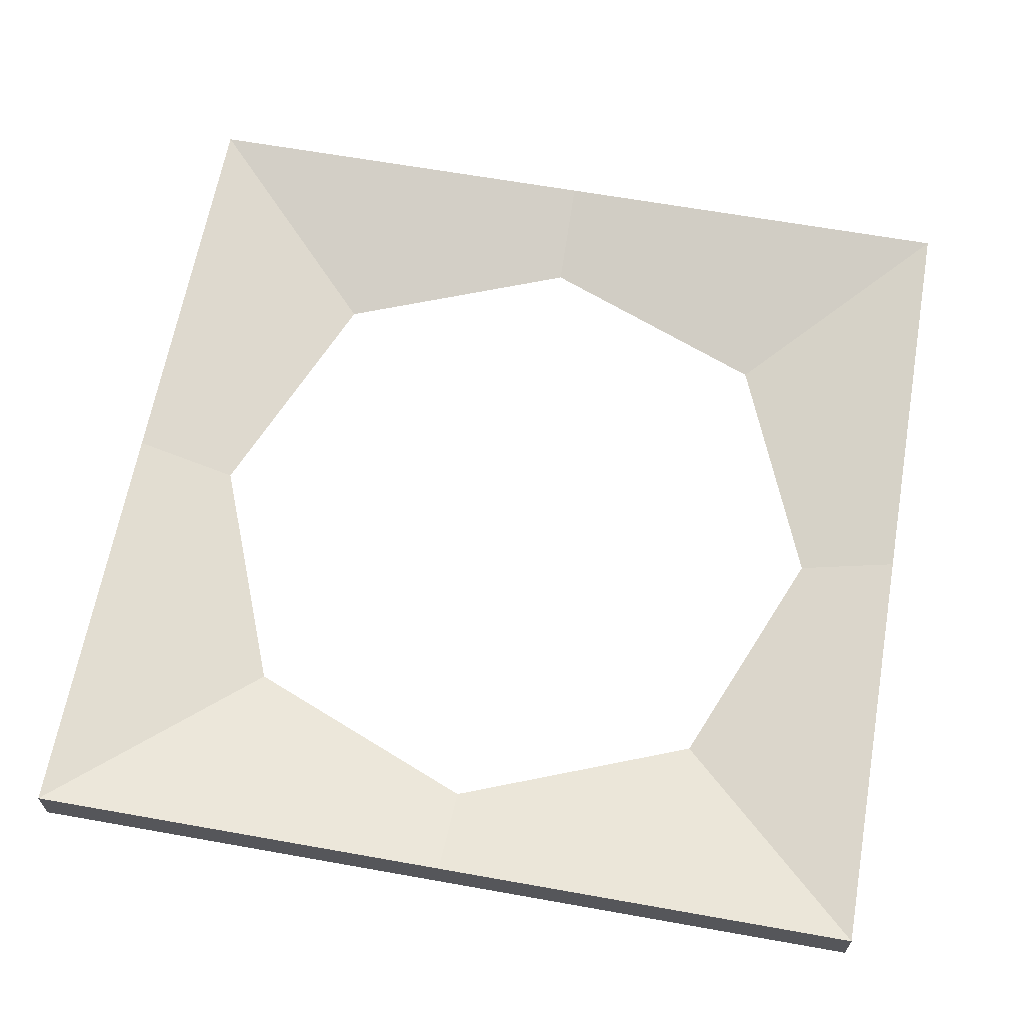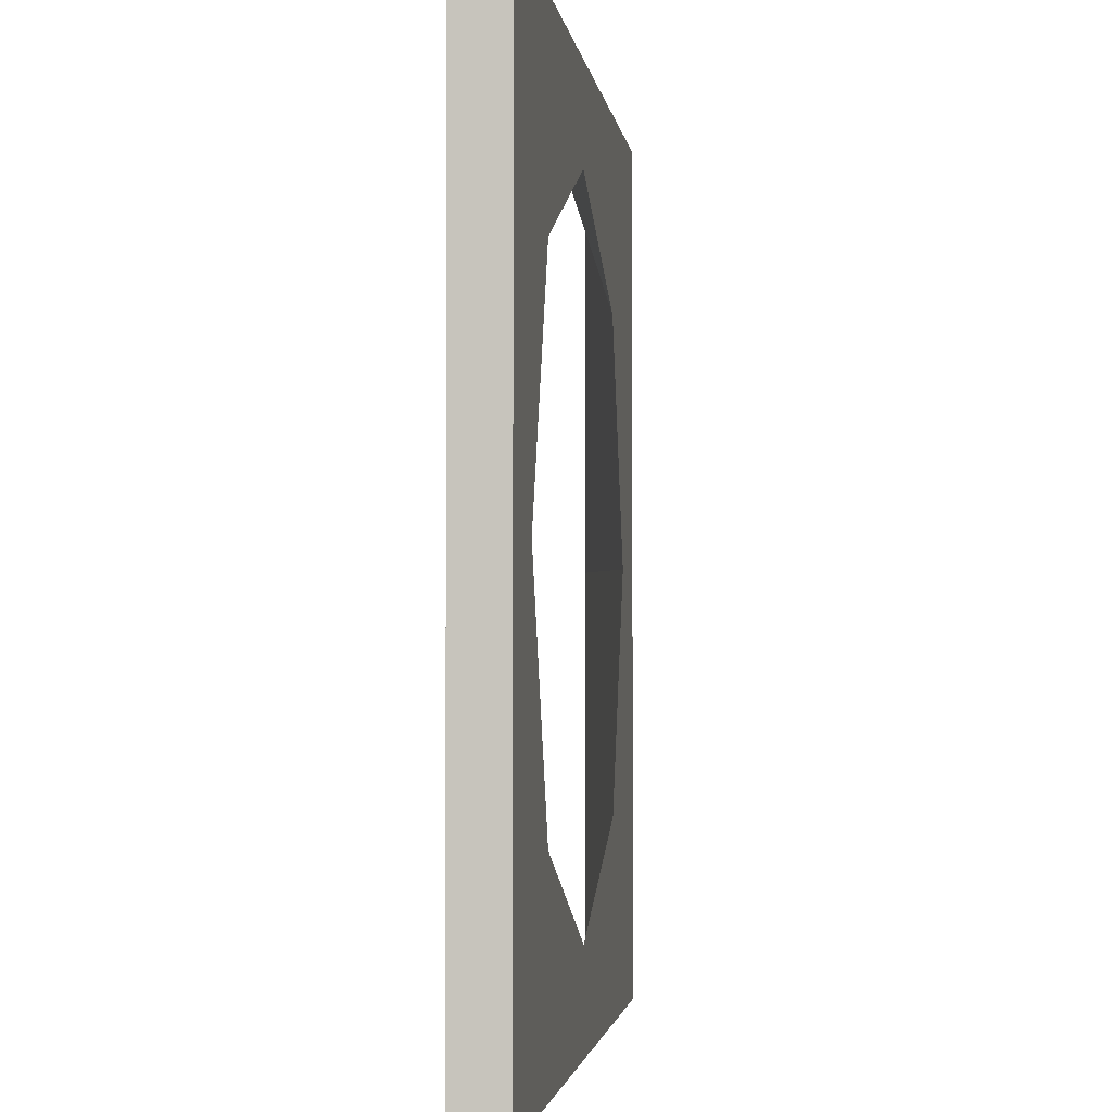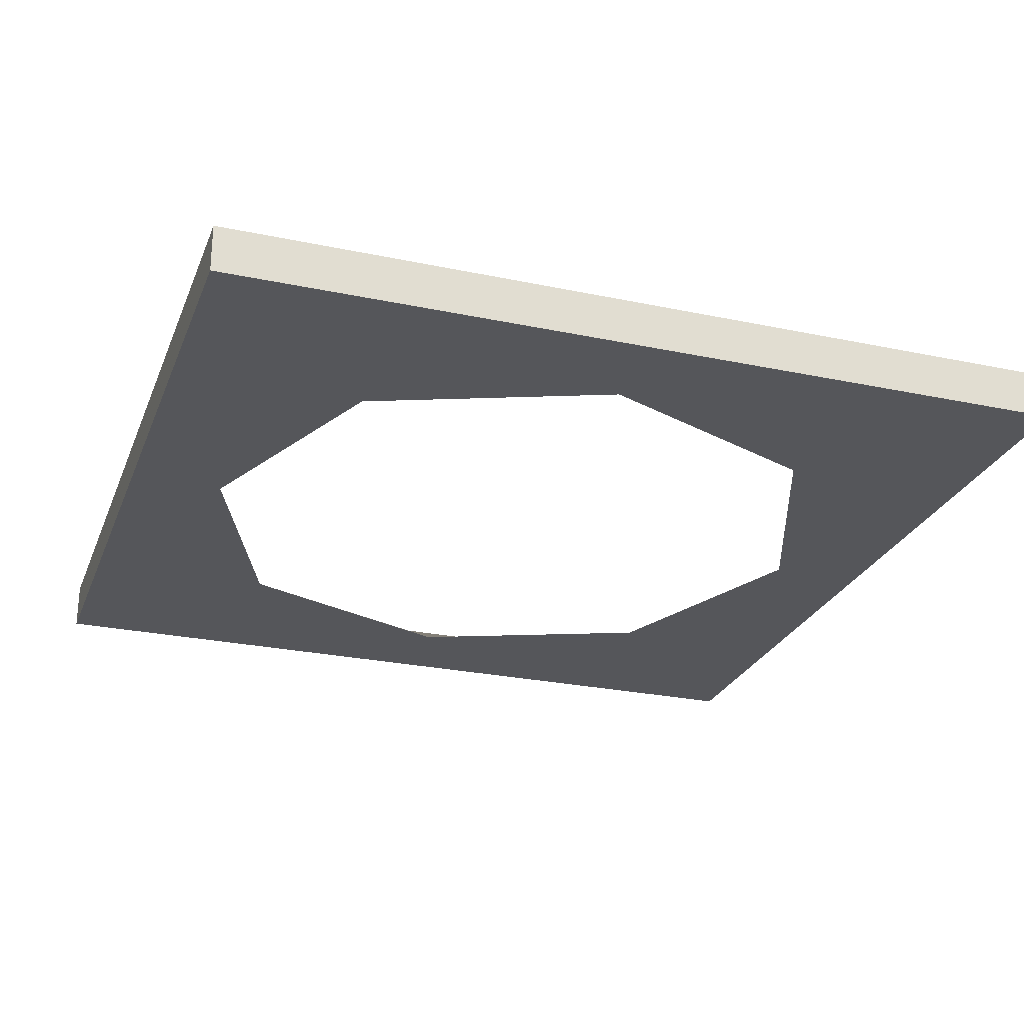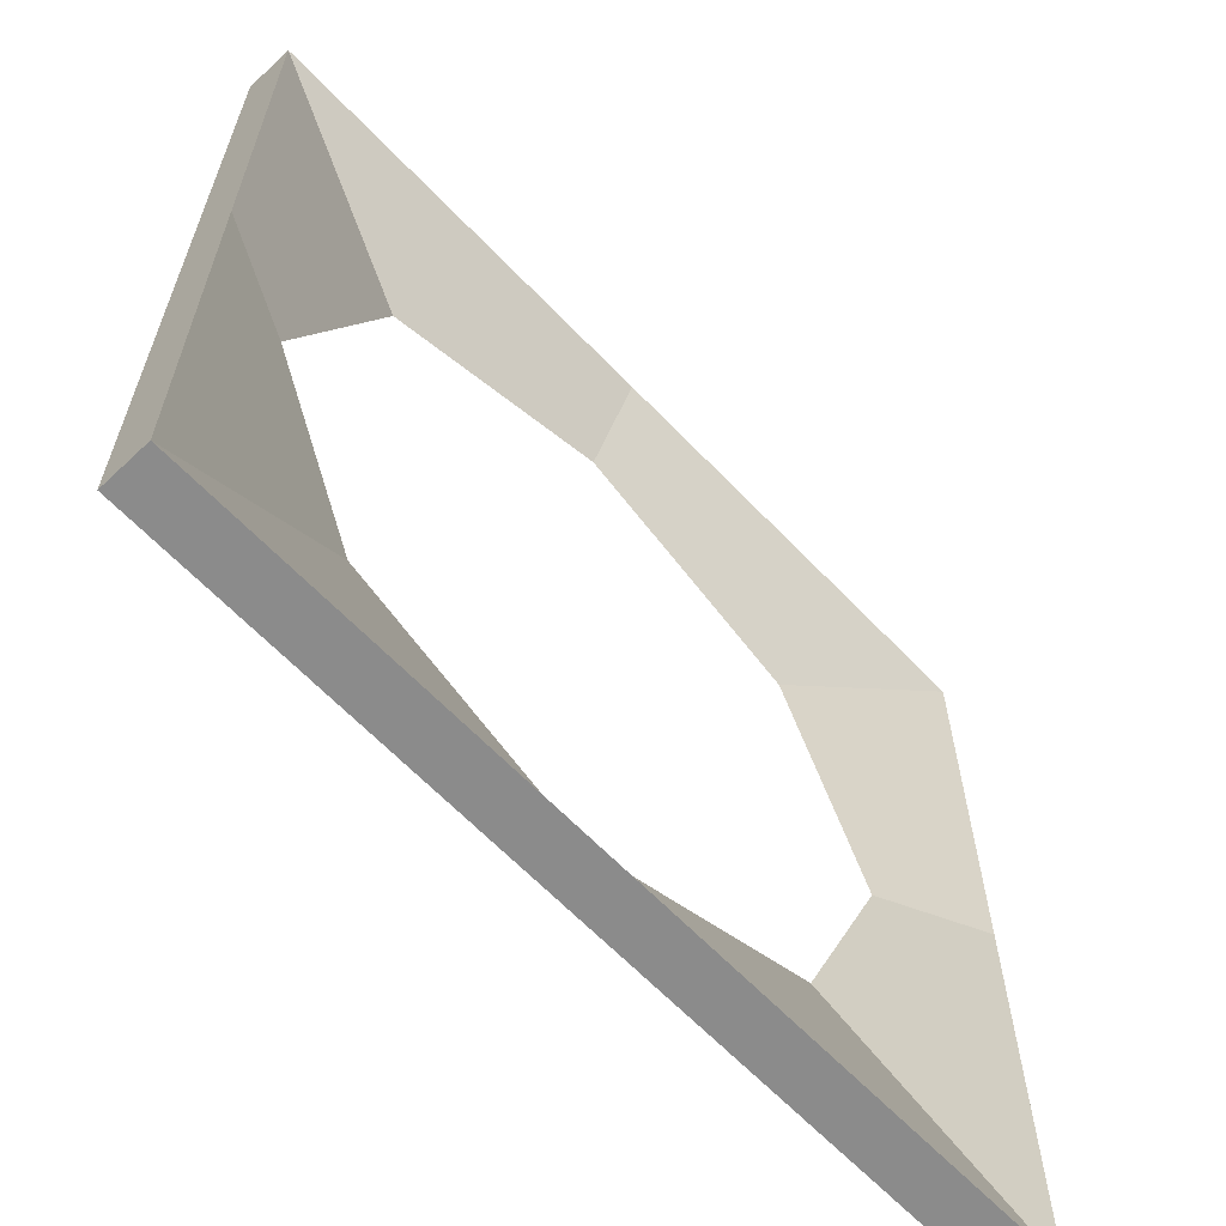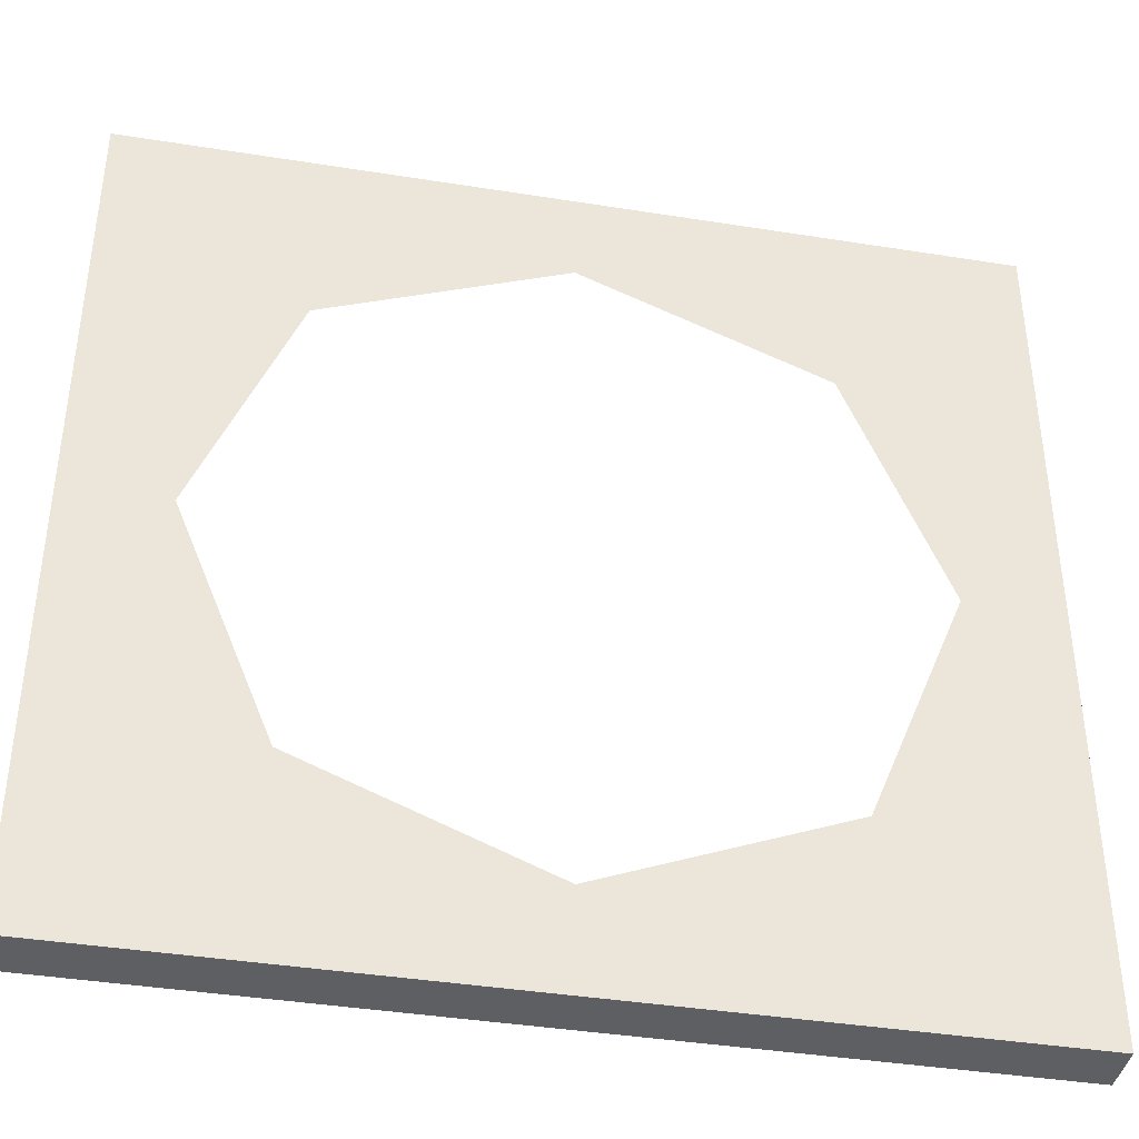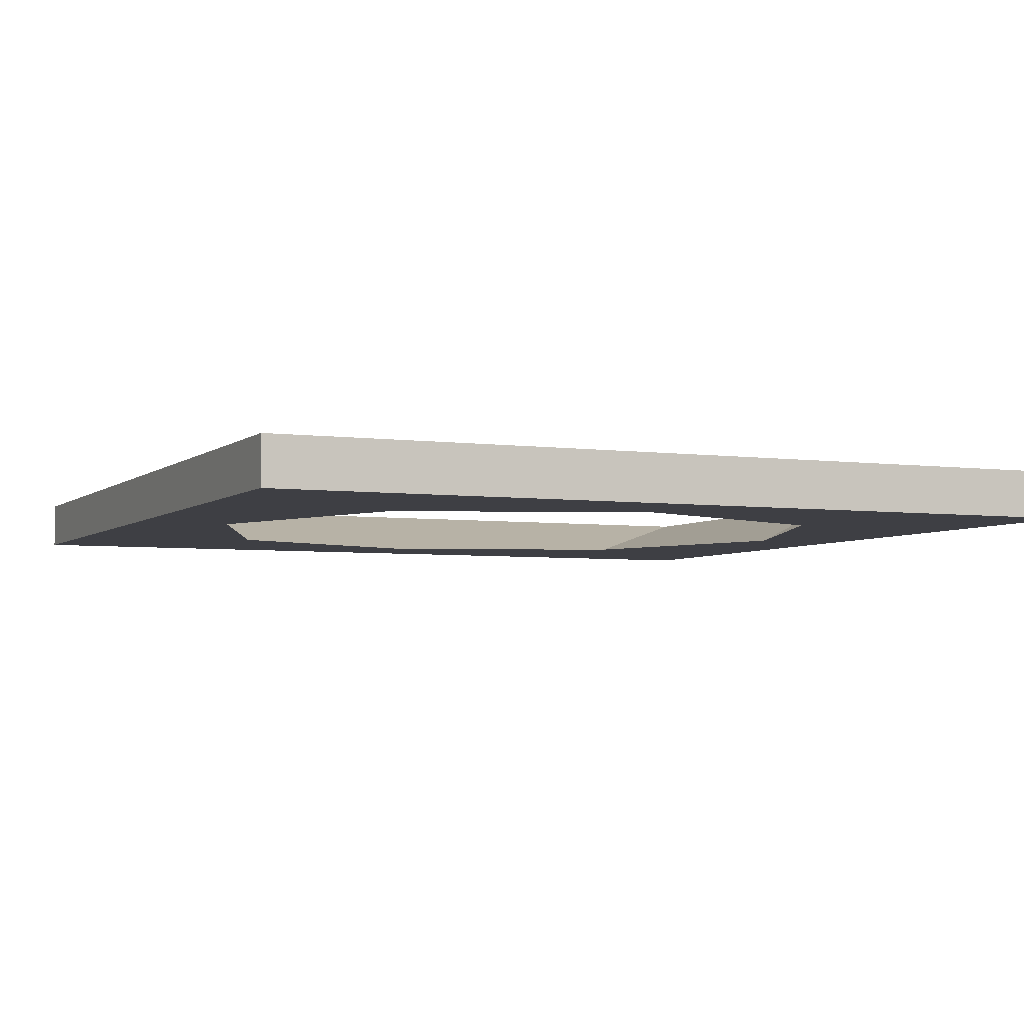
<metadata>
{"format":"obj","ext":"obj","renderer":"f3d","projection":"perspective","resolution":1024,"background":"white","views":[{"elev":64.1,"azim":-79.8,"up":"+Y"},{"elev":-2.3,"azim":-82.8,"up":"+Z"},{"elev":-25.9,"azim":71.4,"up":"+Y"},{"elev":-63.8,"azim":133.6,"up":"+Z"},{"elev":-40.3,"azim":-11.1,"up":"+Z"},{"elev":-4.5,"azim":155.9,"up":"+Y"}]}
</metadata>
<code>
o wall_hole
v -18 -1 18
v 18 -1 18
v -18 -1 -18
v 18 -1 -18
v 0 -1 18
v 0 -1 -18
v -18 -1 0
v 18 -1 0
v -13.9 -1 0
v 0 -1 -13.9
v -9.9 -1 -9.9
v 14 -1 0
v 10 -1 -9.9
v 0 -1 14
v -9.9 -1 10
v 10 -1 10
v -18 1 18
v 18 1 18
v -18 1 -18
v 18 1 -18
v 0 1 18
v 0 1 -18
v -18 1 0
v 18 1 0
f 11 3 6 10
f 16 12 8 2
f 1 7 9 15
f 7 3 11 9
f 12 13 4 8
f 10 6 4 13
f 5 14 16 2
f 1 15 14 5
f 10 13 20 22
f 16 14 21 18
f 9 11 19 23
f 11 10 22 19
f 12 16 18 24
f 13 12 24 20
f 14 15 17 21
f 5 2 18 21
f 8 4 20 24
f 2 8 24 18
f 6 3 19 22
f 7 1 17 23
f 4 6 22 20
f 1 5 21 17
f 3 7 23 19
f 15 9 23 17

</code>
